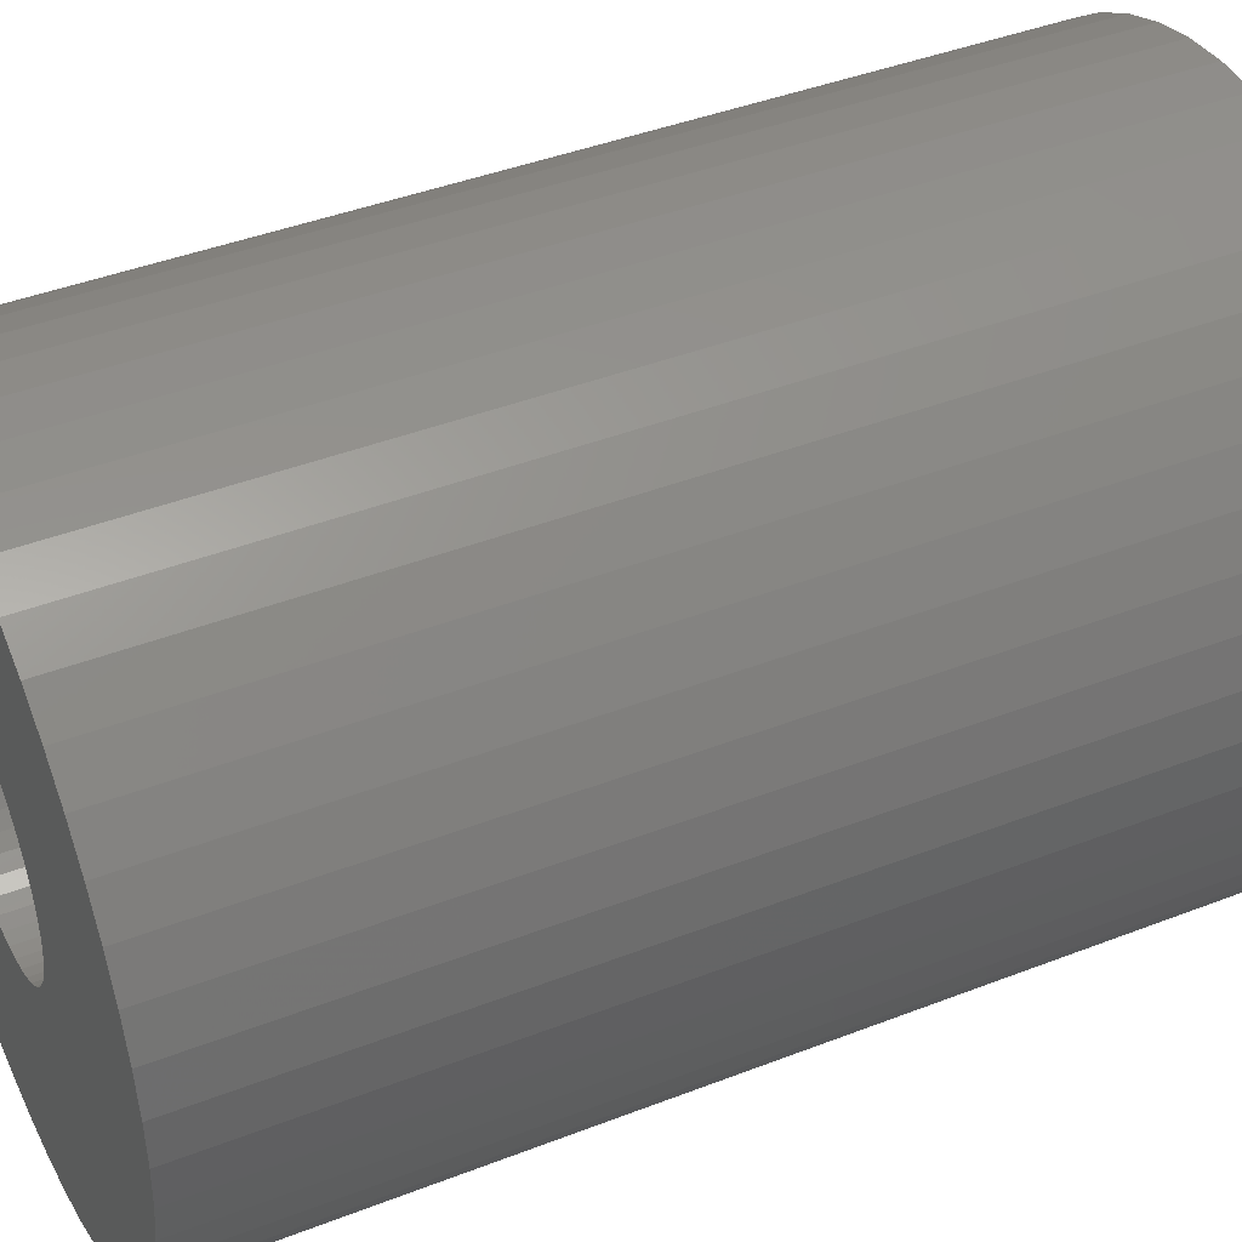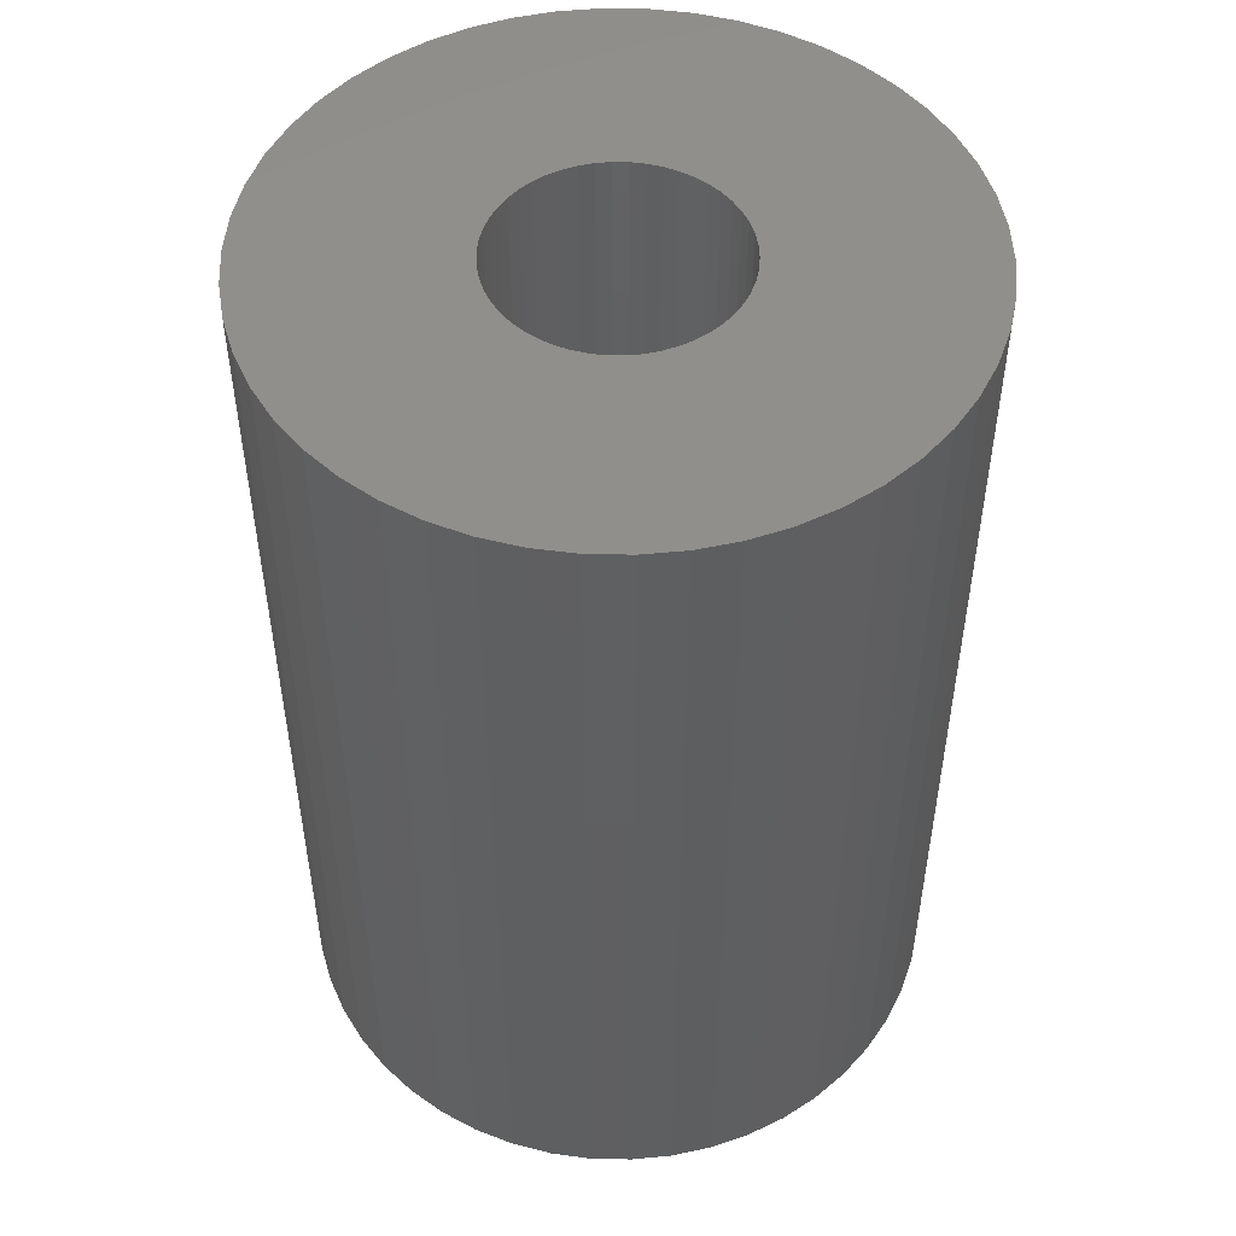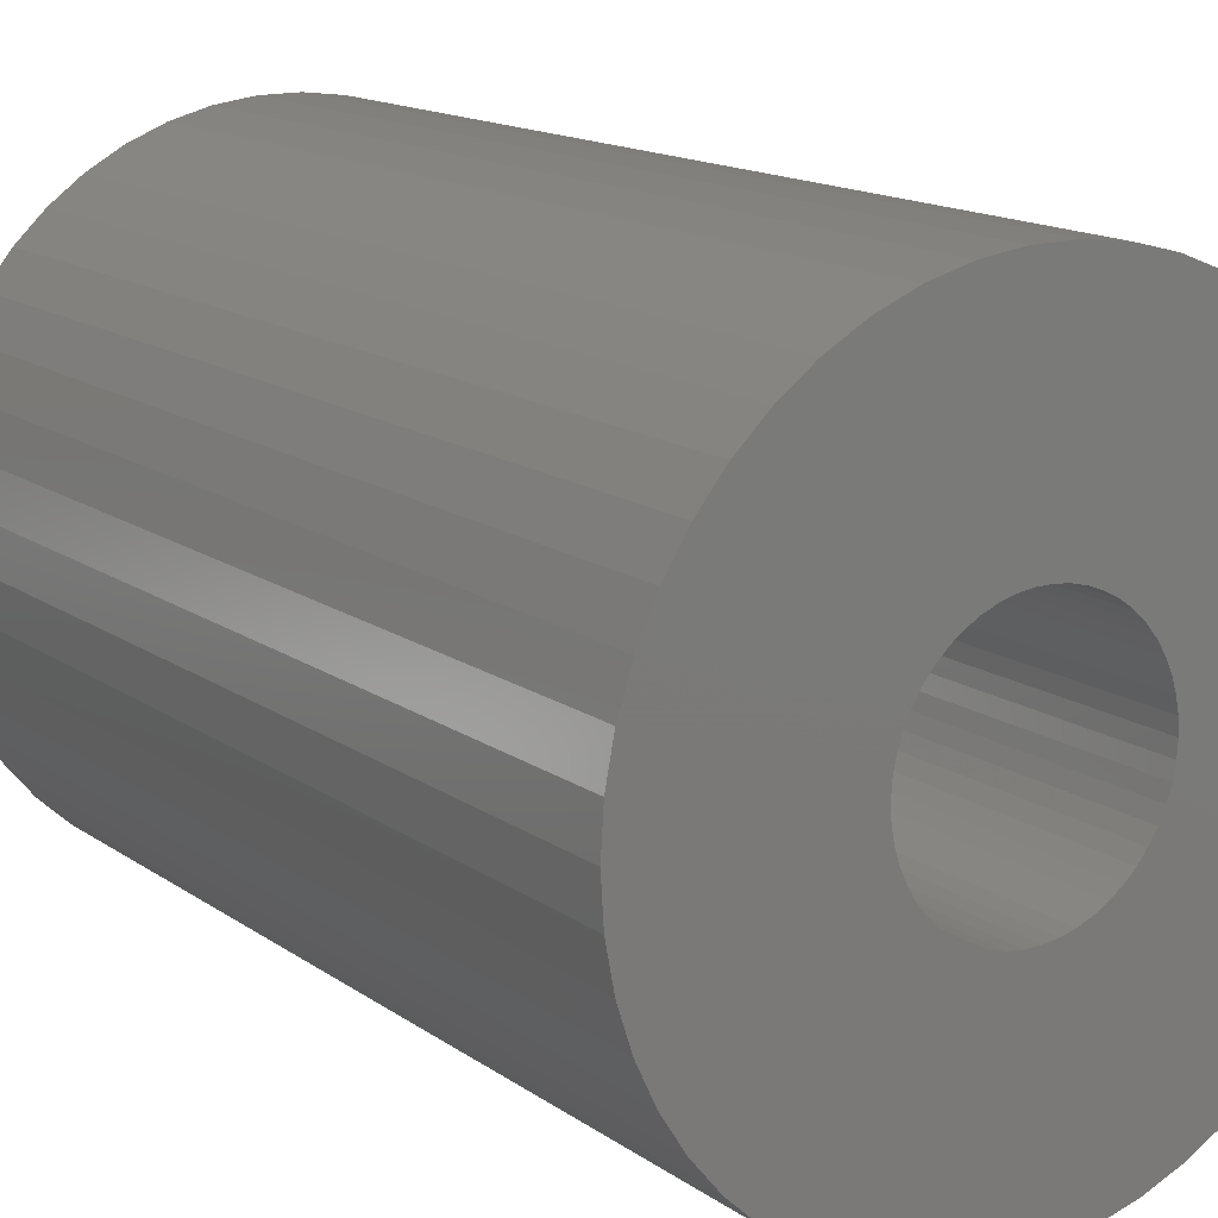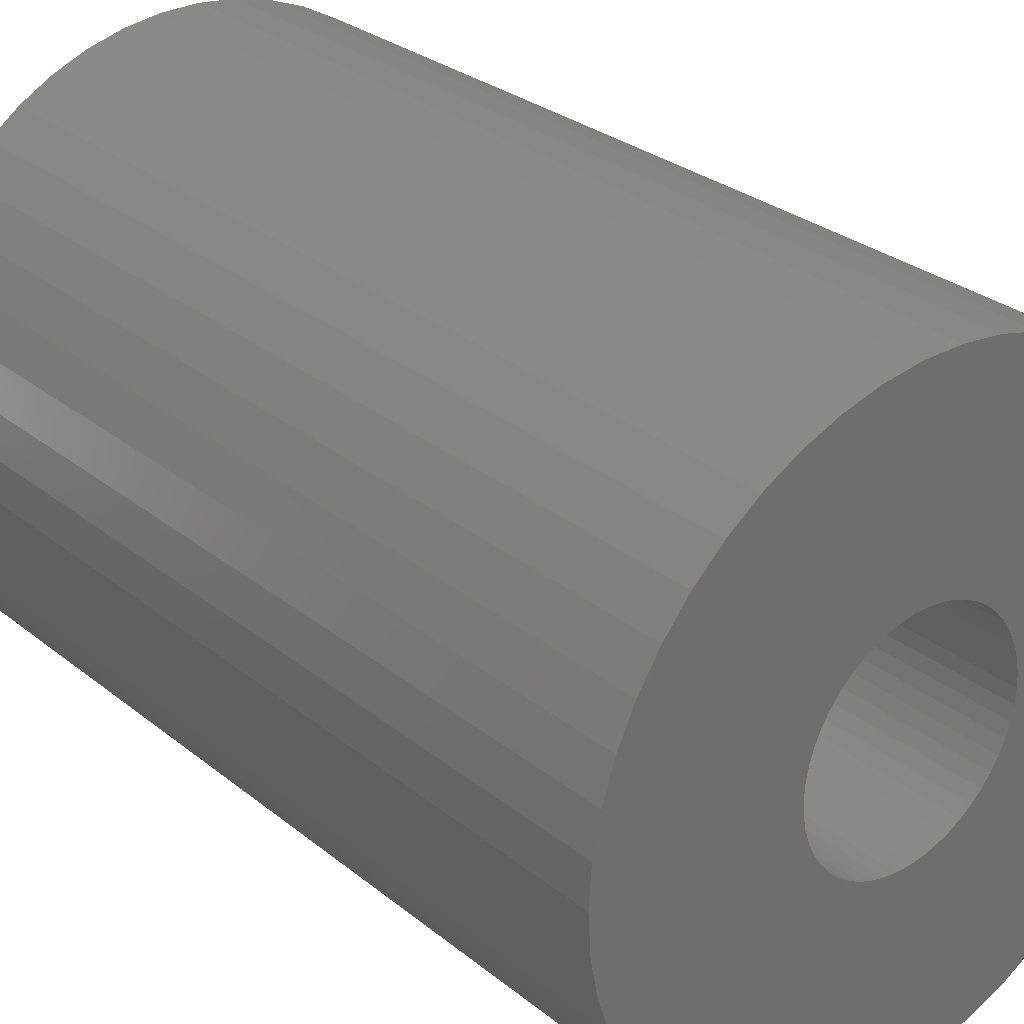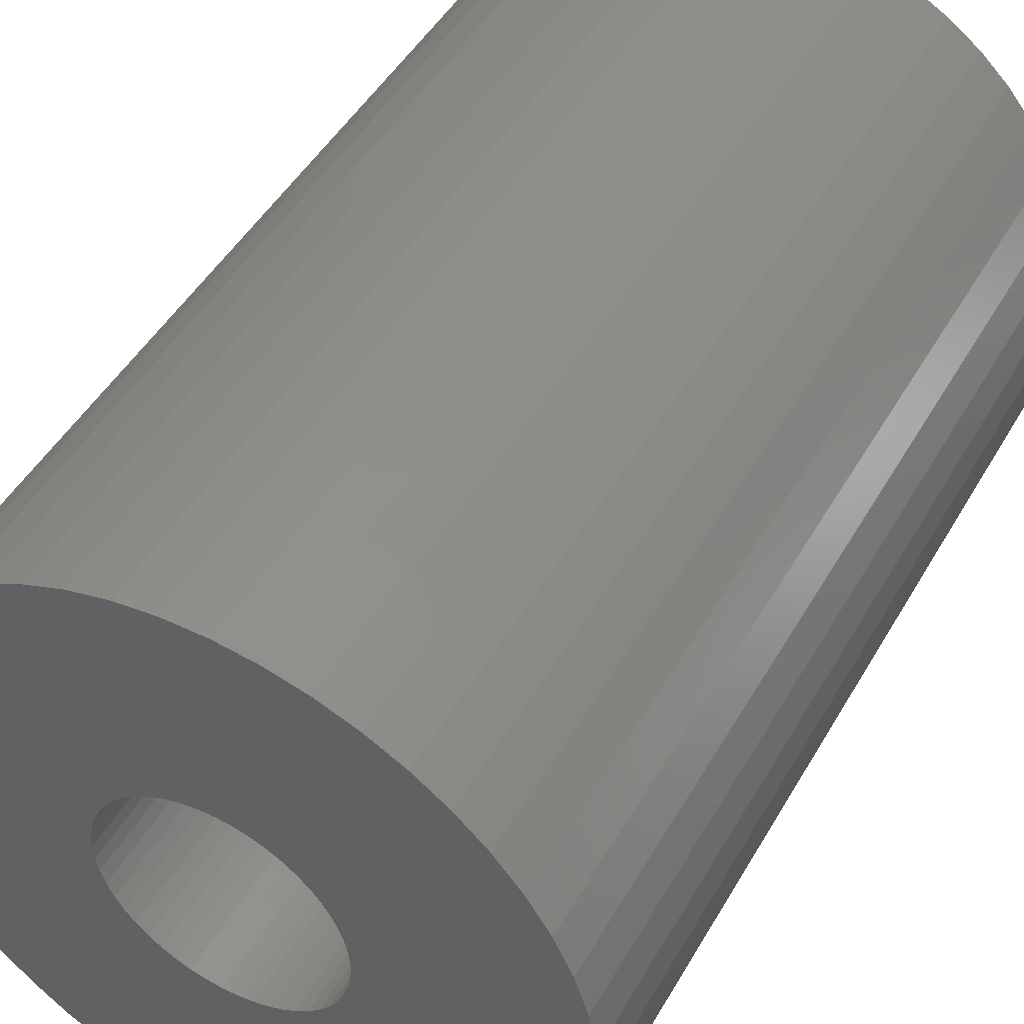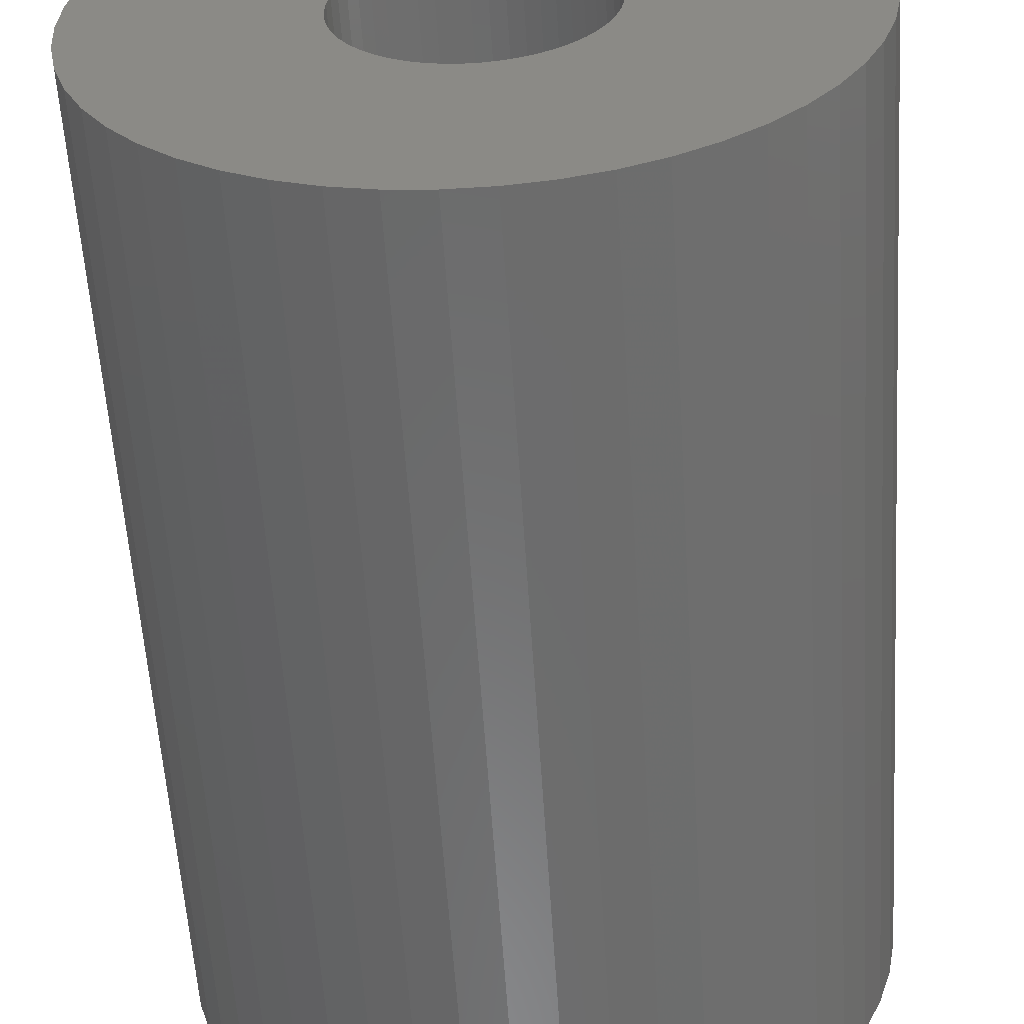
<metadata>
{"format":"stl","ext":"stl","renderer":"f3d","projection":"perspective","resolution":1024,"background":"white","views":[{"elev":42.2,"azim":-115.0,"up":"+Y"},{"elev":50.3,"azim":37.2,"up":"+Z"},{"elev":14.8,"azim":145.5,"up":"+Y"},{"elev":29.1,"azim":139.7,"up":"+Y"},{"elev":47.2,"azim":28.6,"up":"+Y"},{"elev":-57.8,"azim":-176.4,"up":"+Y"}]}
</metadata>
<code>
# stl→obj: 200 verts, 400 faces
v 7 0 10
v 6.945 0.8773 -10
v 6.945 0.8773 10
v 7 0 -10
v -7 0 -10
v -6.945 0.8773 10
v -6.945 0.8773 -10
v -7 0 10
v 0.4395 6.986 -10
v -0.4395 6.986 10
v 0.4395 6.986 10
v -0.4395 6.986 -10
v -0.4395 -6.986 -10
v 0.4395 -6.986 10
v -0.4395 -6.986 10
v 0.4395 -6.986 -10
v 5.103 4.792 -10
v 4.462 5.394 10
v 5.103 4.792 10
v 4.462 5.394 -10
v -4.462 5.394 -10
v -5.103 4.792 10
v -4.462 5.394 10
v -5.103 4.792 -10
v -2.163 6.657 -10
v -2.98 6.334 10
v -2.163 6.657 10
v -2.98 6.334 -10
v 6.508 2.577 10
v 6.134 3.372 -10
v 6.134 3.372 10
v 6.508 2.577 -10
v 6.78 1.741 -10
v 6.78 1.741 10
v 2.98 6.334 -10
v 2.163 6.657 10
v 2.98 6.334 10
v 2.163 6.657 -10
v 3.751 5.91 -10
v 3.751 5.91 10
v -6.508 2.577 -10
v -6.134 3.372 10
v -6.134 3.372 -10
v -6.508 2.577 10
v -6.78 1.741 -10
v -6.78 1.741 10
v -1.312 6.876 -10
v -1.312 6.876 10
v 1.312 -6.876 10
v 1.312 -6.876 -10
v 5.663 4.114 10
v 5.663 4.114 -10
v 1.312 6.876 10
v 1.312 6.876 -10
v -5.663 4.114 10
v -5.663 4.114 -10
v 2.5 0 10
v 2.48 0.3133 10
v 6.945 -0.8773 10
v 2.421 0.6217 10
v 2.48 -0.3133 10
v 2.324 0.9203 10
v 6.78 -1.741 10
v 2.191 1.204 10
v 2.421 -0.6217 10
v 2.023 1.469 10
v 6.508 -2.577 10
v 1.822 1.711 10
v 2.324 -0.9203 10
v 1.594 1.926 10
v 6.134 -3.372 10
v 1.34 2.111 10
v 2.191 -1.204 10
v 5.663 -4.114 10
v 1.064 2.262 10
v 0.7725 2.378 10
v 0.4685 2.456 10
v 0.157 2.495 10
v -0.157 2.495 10
v -0.4685 2.456 10
v -0.7725 2.378 10
v -1.064 2.262 10
v -1.34 2.111 10
v -3.751 5.91 10
v -1.594 1.926 10
v -1.822 1.711 10
v -2.023 1.469 10
v -2.191 1.204 10
v 2.023 -1.469 10
v 5.103 -4.792 10
v 1.822 -1.711 10
v 4.462 -5.394 10
v 1.594 -1.926 10
v 3.751 -5.91 10
v 1.34 -2.111 10
v 2.98 -6.334 10
v 1.064 -2.262 10
v 2.163 -6.657 10
v 0.7725 -2.378 10
v 0.4685 -2.456 10
v 0.157 -2.495 10
v -0.157 -2.495 10
v -0.4685 -2.456 10
v -1.312 -6.876 10
v -0.7725 -2.378 10
v -2.163 -6.657 10
v -1.064 -2.262 10
v -2.98 -6.334 10
v -1.34 -2.111 10
v -3.751 -5.91 10
v -1.594 -1.926 10
v -4.462 -5.394 10
v -1.822 -1.711 10
v -5.103 -4.792 10
v -2.023 -1.469 10
v -5.663 -4.114 10
v -2.191 -1.204 10
v -6.134 -3.372 10
v -2.324 -0.9203 10
v -6.508 -2.577 10
v -2.421 -0.6217 10
v -6.78 -1.741 10
v -2.48 -0.3133 10
v -6.945 -0.8773 10
v -2.5 0 10
v -2.324 0.9203 10
v -2.421 0.6217 10
v -2.48 0.3133 10
v -3.751 5.91 -10
v 6.945 -0.8773 -10
v 6.508 -2.577 -10
v 6.134 -3.372 -10
v -5.103 -4.792 -10
v -4.462 -5.394 -10
v -6.134 -3.372 -10
v -6.508 -2.577 -10
v -5.663 -4.114 -10
v 2.5 0 -10
v 2.48 -0.3133 -10
v 6.78 -1.741 -10
v 2.421 -0.6217 -10
v 2.48 0.3133 -10
v 2.324 -0.9203 -10
v 2.191 -1.204 -10
v 5.663 -4.114 -10
v 2.421 0.6217 -10
v 2.023 -1.469 -10
v 5.103 -4.792 -10
v 1.822 -1.711 -10
v 4.462 -5.394 -10
v 2.324 0.9203 -10
v 1.594 -1.926 -10
v 3.751 -5.91 -10
v 1.34 -2.111 -10
v 2.98 -6.334 -10
v 2.191 1.204 -10
v 1.064 -2.262 -10
v 2.163 -6.657 -10
v 0.7725 -2.378 -10
v 0.4685 -2.456 -10
v 0.157 -2.495 -10
v -0.157 -2.495 -10
v -0.4685 -2.456 -10
v -1.312 -6.876 -10
v -0.7725 -2.378 -10
v -2.163 -6.657 -10
v -1.064 -2.262 -10
v -2.98 -6.334 -10
v -1.34 -2.111 -10
v -3.751 -5.91 -10
v -1.594 -1.926 -10
v -1.822 -1.711 -10
v -2.023 -1.469 -10
v -2.191 -1.204 -10
v 2.023 1.469 -10
v 1.822 1.711 -10
v 1.594 1.926 -10
v 1.34 2.111 -10
v 1.064 2.262 -10
v 0.7725 2.378 -10
v 0.4685 2.456 -10
v 0.157 2.495 -10
v -0.157 2.495 -10
v -0.4685 2.456 -10
v -0.7725 2.378 -10
v -1.064 2.262 -10
v -1.34 2.111 -10
v -1.594 1.926 -10
v -1.822 1.711 -10
v -2.023 1.469 -10
v -2.191 1.204 -10
v -2.324 0.9203 -10
v -2.421 0.6217 -10
v -2.48 0.3133 -10
v -2.5 0 -10
v -2.324 -0.9203 -10
v -2.421 -0.6217 -10
v -6.78 -1.741 -10
v -2.48 -0.3133 -10
v -6.945 -0.8773 -10
f 1 2 3
f 2 1 4
f 5 6 7
f 6 5 8
f 9 10 11
f 10 9 12
f 13 14 15
f 14 13 16
f 17 18 19
f 18 17 20
f 21 22 23
f 22 21 24
f 25 26 27
f 26 25 28
f 29 30 31
f 30 29 32
f 3 33 34
f 33 3 2
f 35 36 37
f 36 35 38
f 39 37 40
f 37 39 35
f 41 42 43
f 42 41 44
f 45 44 41
f 44 45 46
f 47 27 48
f 27 47 25
f 16 49 14
f 49 16 50
f 34 32 29
f 32 34 33
f 51 17 19
f 17 51 52
f 31 52 51
f 52 31 30
f 38 53 36
f 53 38 54
f 54 11 53
f 11 54 9
f 20 40 18
f 40 20 39
f 43 55 56
f 55 43 42
f 56 22 24
f 22 56 55
f 7 46 45
f 46 7 6
f 57 1 3
f 58 3 34
f 1 57 59
f 60 34 29
f 61 59 57
f 62 29 31
f 59 61 63
f 64 31 51
f 65 63 61
f 66 51 19
f 63 65 67
f 68 19 18
f 69 67 65
f 70 18 40
f 67 69 71
f 72 40 37
f 73 71 69
f 71 73 74
f 3 58 57
f 34 60 58
f 29 62 60
f 31 64 62
f 75 37 36
f 51 66 64
f 19 68 66
f 18 70 68
f 40 72 70
f 76 36 53
f 37 75 72
f 36 76 75
f 53 77 76
f 11 77 53
f 11 78 77
f 11 79 78
f 10 79 11
f 10 80 79
f 48 80 10
f 80 48 81
f 27 81 48
f 81 27 82
f 26 82 27
f 82 26 83
f 84 83 26
f 83 84 85
f 23 85 84
f 85 23 86
f 22 86 23
f 86 22 87
f 55 87 22
f 87 55 88
f 89 74 73
f 74 89 90
f 91 90 89
f 90 91 92
f 93 92 91
f 92 93 94
f 95 94 93
f 94 95 96
f 97 96 95
f 96 97 98
f 99 98 97
f 98 99 49
f 100 49 99
f 100 14 49
f 101 14 100
f 102 14 101
f 102 15 14
f 103 15 102
f 104 103 105
f 106 105 107
f 103 104 15
f 108 107 109
f 110 109 111
f 112 111 113
f 114 113 115
f 105 106 104
f 116 115 117
f 118 117 119
f 120 119 121
f 122 121 123
f 124 123 125
f 42 88 55
f 107 108 106
f 88 42 126
f 109 110 108
f 44 126 42
f 111 112 110
f 126 44 127
f 113 114 112
f 46 127 44
f 115 116 114
f 127 46 128
f 117 118 116
f 6 128 46
f 119 120 118
f 128 6 125
f 121 122 120
f 8 125 6
f 123 124 122
f 125 8 124
f 28 84 26
f 84 28 129
f 129 23 84
f 23 129 21
f 12 48 10
f 48 12 47
f 59 4 1
f 4 59 130
f 71 131 67
f 131 71 132
f 133 112 114
f 112 133 134
f 135 120 136
f 120 135 118
f 137 118 135
f 118 137 116
f 138 4 130
f 139 130 140
f 4 138 2
f 141 140 131
f 142 2 138
f 143 131 132
f 2 142 33
f 144 132 145
f 146 33 142
f 147 145 148
f 33 146 32
f 149 148 150
f 151 32 146
f 152 150 153
f 32 151 30
f 154 153 155
f 156 30 151
f 30 156 52
f 130 139 138
f 140 141 139
f 131 143 141
f 132 144 143
f 157 155 158
f 145 147 144
f 148 149 147
f 150 152 149
f 153 154 152
f 159 158 50
f 155 157 154
f 158 159 157
f 50 160 159
f 16 160 50
f 16 161 160
f 16 162 161
f 13 162 16
f 13 163 162
f 164 163 13
f 163 164 165
f 166 165 164
f 165 166 167
f 168 167 166
f 167 168 169
f 170 169 168
f 169 170 171
f 134 171 170
f 171 134 172
f 133 172 134
f 172 133 173
f 137 173 133
f 173 137 174
f 175 52 156
f 52 175 17
f 176 17 175
f 17 176 20
f 177 20 176
f 20 177 39
f 178 39 177
f 39 178 35
f 179 35 178
f 35 179 38
f 180 38 179
f 38 180 54
f 181 54 180
f 181 9 54
f 182 9 181
f 183 9 182
f 183 12 9
f 184 12 183
f 47 184 185
f 25 185 186
f 184 47 12
f 28 186 187
f 129 187 188
f 21 188 189
f 24 189 190
f 185 25 47
f 56 190 191
f 43 191 192
f 41 192 193
f 45 193 194
f 7 194 195
f 135 174 137
f 186 28 25
f 174 135 196
f 187 129 28
f 136 196 135
f 188 21 129
f 196 136 197
f 189 24 21
f 198 197 136
f 190 56 24
f 197 198 199
f 191 43 56
f 200 199 198
f 192 41 43
f 199 200 195
f 193 45 41
f 5 195 200
f 194 7 45
f 195 5 7
f 155 94 96
f 94 155 153
f 67 140 63
f 140 67 131
f 133 116 137
f 116 133 114
f 136 122 198
f 122 136 120
f 150 90 92
f 90 150 148
f 158 96 98
f 96 158 155
f 50 98 49
f 98 50 158
f 63 130 59
f 130 63 140
f 74 132 71
f 132 74 145
f 90 145 74
f 145 90 148
f 164 15 104
f 15 164 13
f 168 106 108
f 106 168 166
f 166 104 106
f 104 166 164
f 198 124 200
f 124 198 122
f 200 8 5
f 8 200 124
f 153 92 94
f 92 153 150
f 170 108 110
f 108 170 168
f 134 110 112
f 110 134 170
f 138 58 142
f 58 138 57
f 125 194 128
f 194 125 195
f 183 78 79
f 78 183 182
f 161 102 101
f 102 161 162
f 177 68 70
f 68 177 176
f 189 85 86
f 85 189 188
f 186 81 82
f 81 186 185
f 151 64 156
f 64 151 62
f 180 75 76
f 75 180 179
f 181 76 77
f 76 181 180
f 179 72 75
f 72 179 178
f 126 191 88
f 191 126 192
f 184 79 80
f 79 184 183
f 160 101 100
f 101 160 161
f 146 62 151
f 62 146 60
f 142 60 146
f 60 142 58
f 175 68 176
f 68 175 66
f 156 66 175
f 66 156 64
f 182 77 78
f 77 182 181
f 178 70 72
f 70 178 177
f 88 190 87
f 190 88 191
f 87 189 86
f 189 87 190
f 127 192 126
f 192 127 193
f 128 193 127
f 193 128 194
f 187 82 83
f 82 187 186
f 188 83 85
f 83 188 187
f 185 80 81
f 80 185 184
f 139 57 138
f 57 139 61
f 144 69 143
f 69 144 73
f 171 113 111
f 113 171 172
f 117 196 119
f 196 117 174
f 115 174 117
f 174 115 173
f 154 97 95
f 97 154 157
f 143 65 141
f 65 143 69
f 113 173 115
f 173 113 172
f 121 199 123
f 199 121 197
f 123 195 125
f 195 123 199
f 119 197 121
f 197 119 196
f 149 93 91
f 93 149 152
f 157 99 97
f 99 157 159
f 159 100 99
f 100 159 160
f 141 61 139
f 61 141 65
f 147 73 144
f 73 147 89
f 149 89 147
f 89 149 91
f 163 105 103
f 105 163 165
f 152 95 93
f 95 152 154
f 162 103 102
f 103 162 163
f 165 107 105
f 107 165 167
f 167 109 107
f 109 167 169
f 169 111 109
f 111 169 171

</code>
